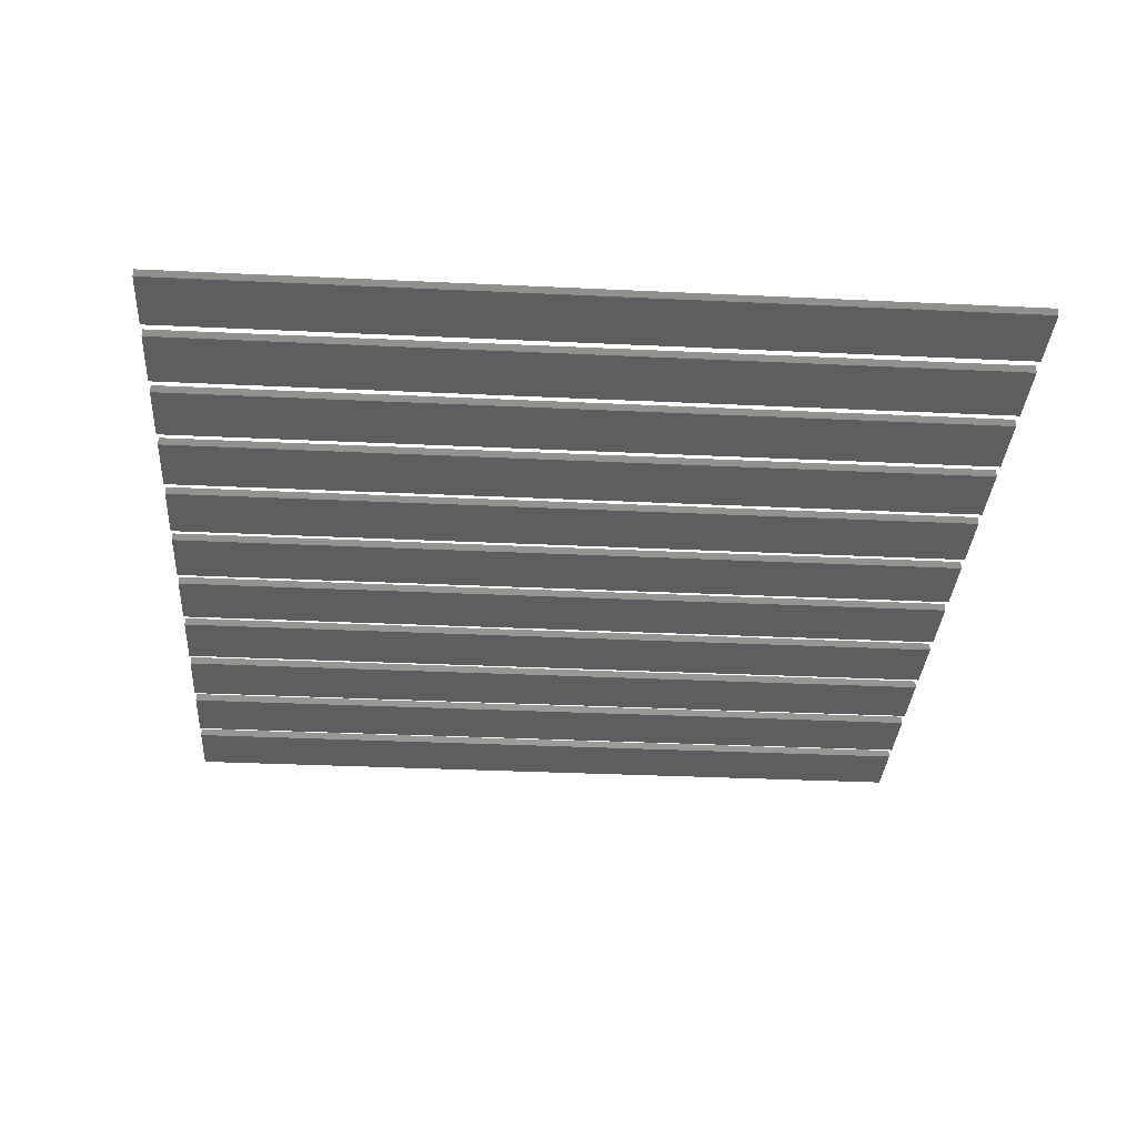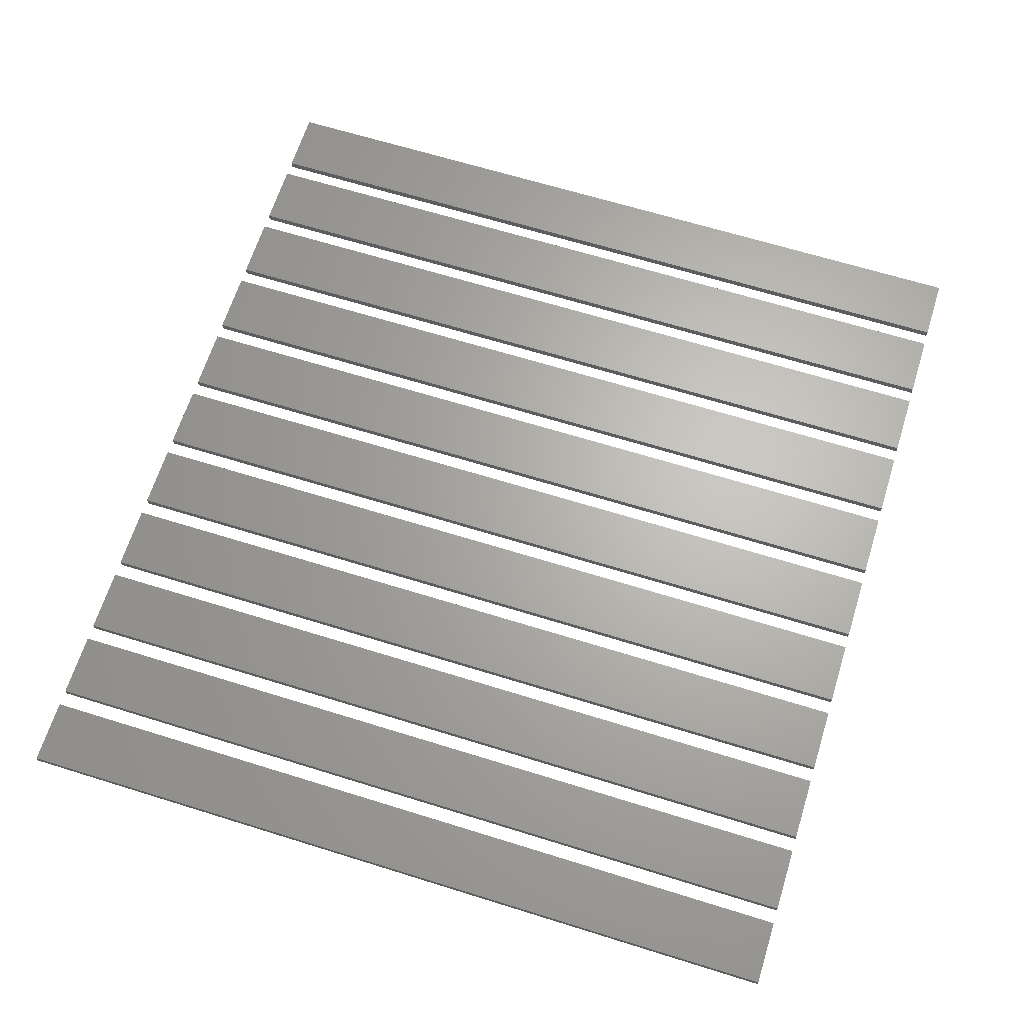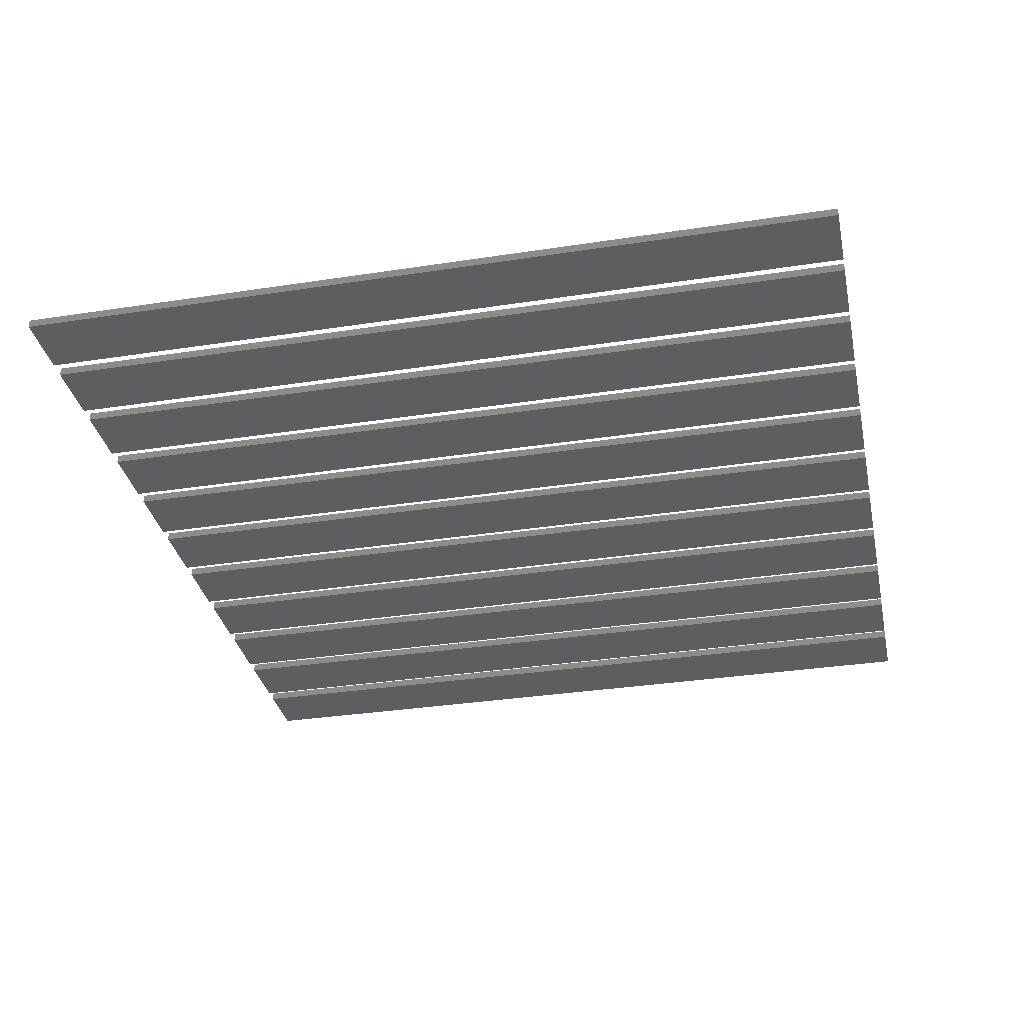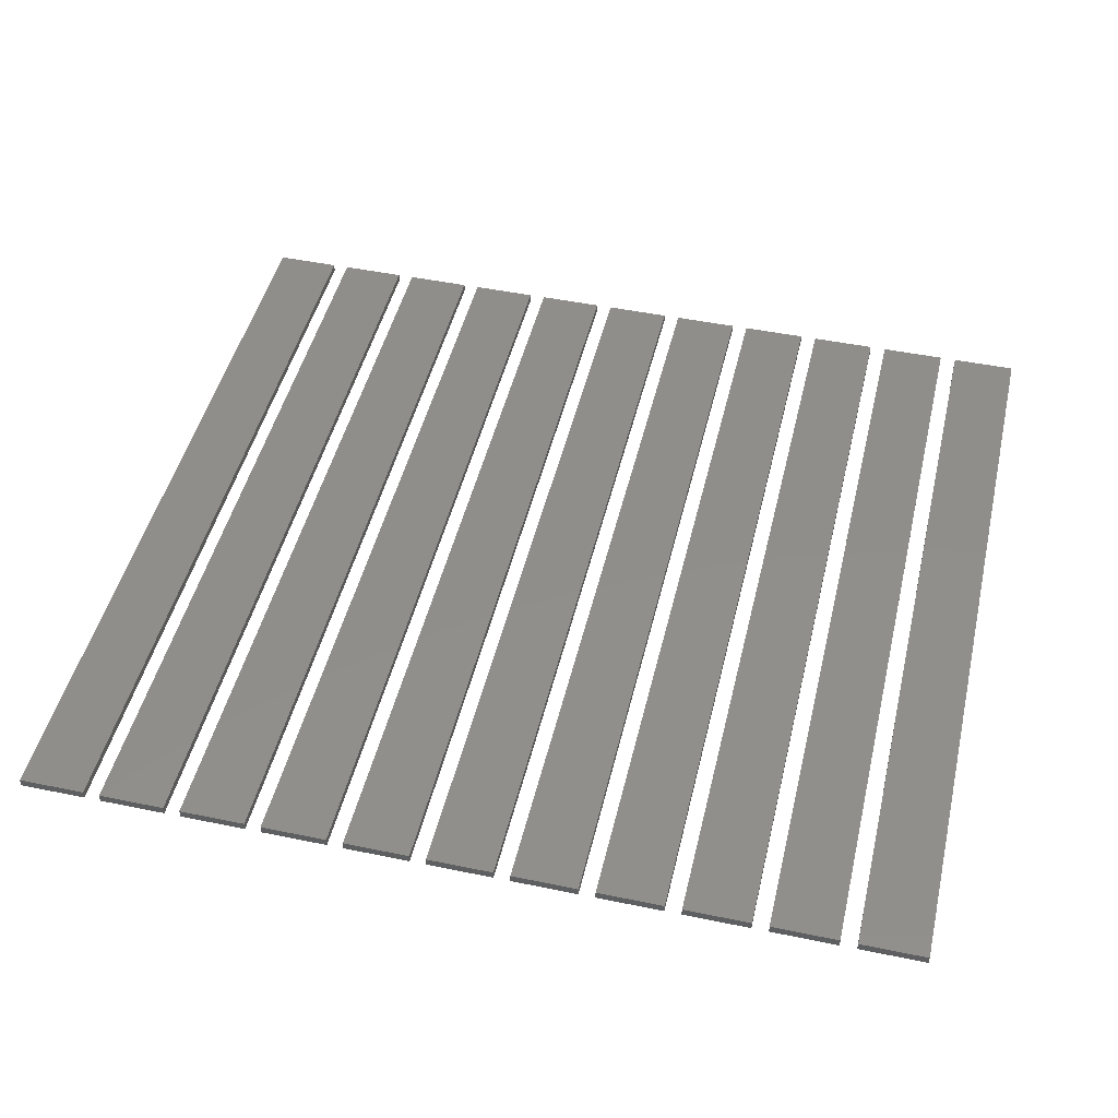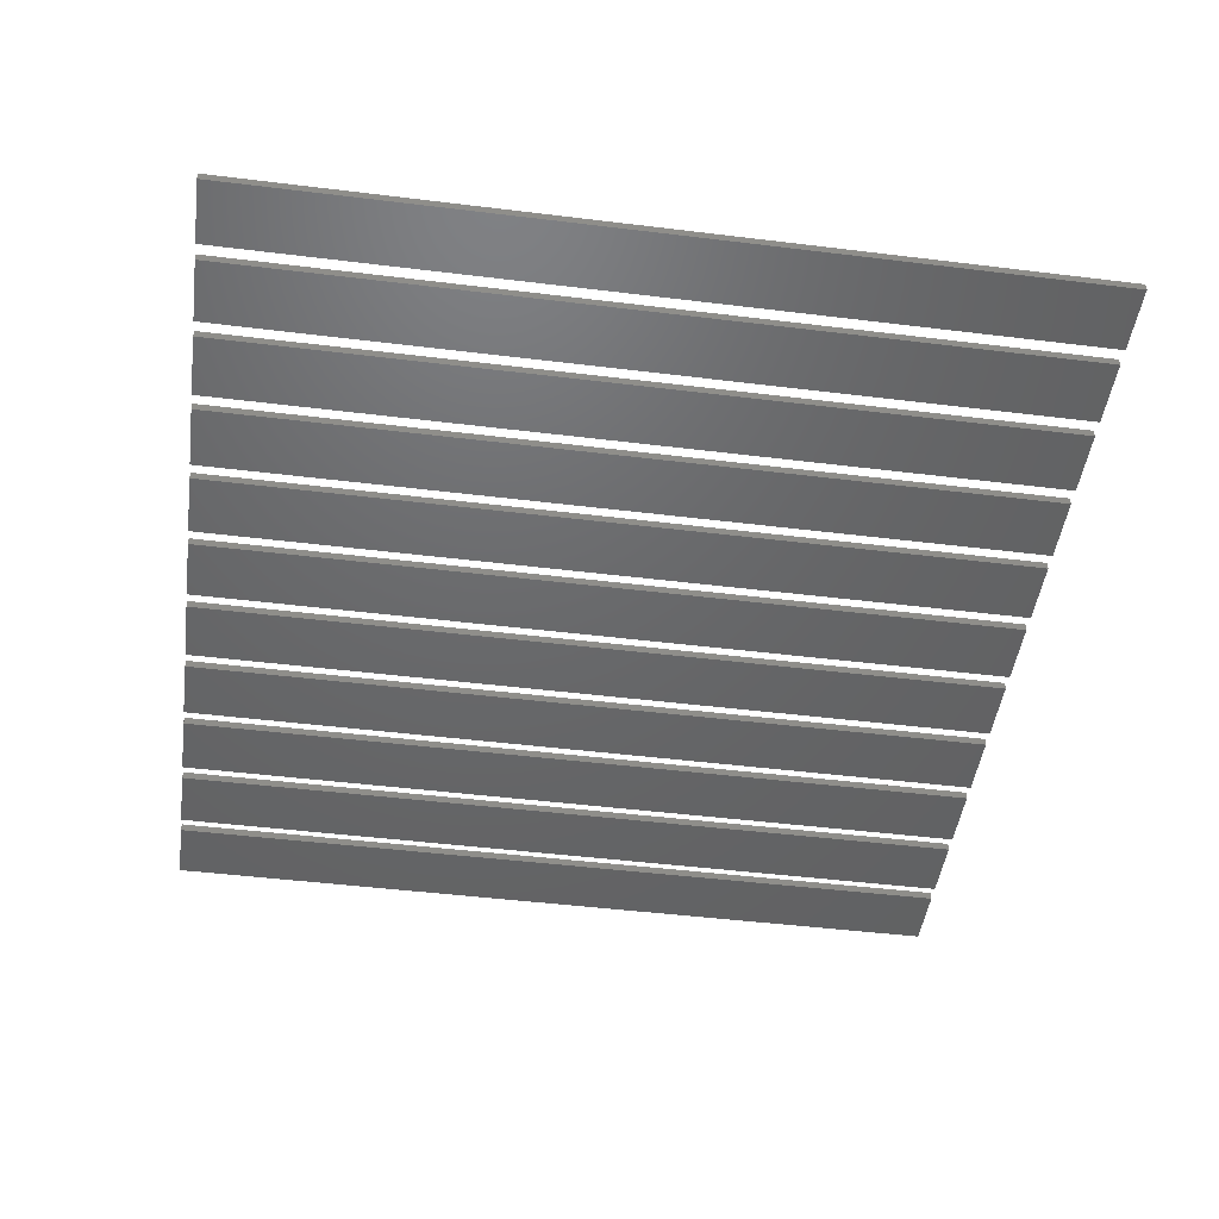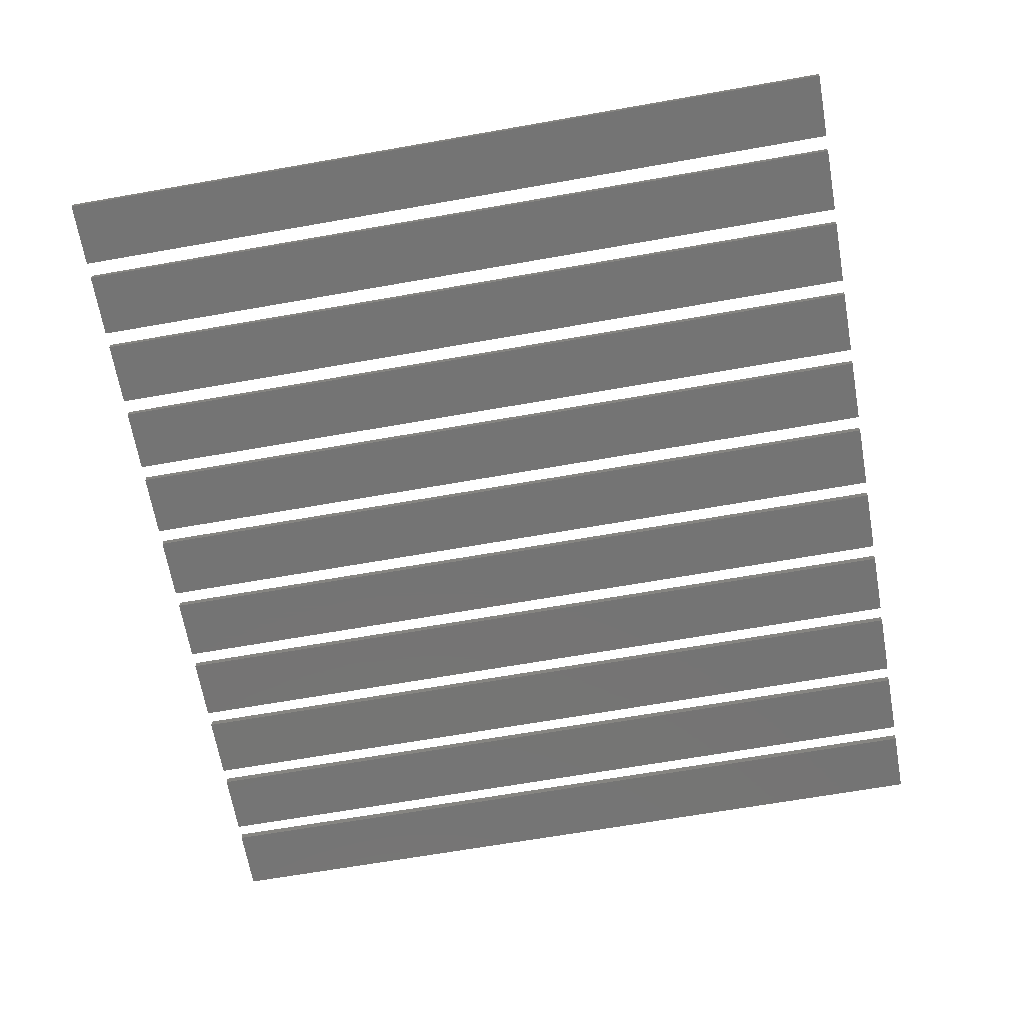
<metadata>
{"format":"stl","ext":"stl","renderer":"f3d","projection":"perspective","resolution":1024,"background":"white","views":[{"elev":-33.5,"azim":-93.7,"up":"+Z"},{"elev":65.5,"azim":107.4,"up":"+Z"},{"elev":-33.4,"azim":-78.1,"up":"+Z"},{"elev":47.0,"azim":-166.8,"up":"+Z"},{"elev":-47.2,"azim":-97.9,"up":"+Z"},{"elev":-66.6,"azim":100.0,"up":"+Z"}]}
</metadata>
<code>
# stl→obj: 88 verts, 132 faces
v 190 90 0
v 190 100 0.1
v 190 100 0
v 190 90 0.1
v 190.8 90 0.1
v 190.8 100 0.1
v 190.8 100 0
v 190.8 90 0
v 191 90 0
v 191 100 0.1
v 191 100 0
v 191 90 0.1
v 191.8 90 0.1
v 191.8 100 0.1
v 191.8 100 0
v 191.8 90 0
v 192 90 0
v 192 100 0.1
v 192 100 0
v 192 90 0.1
v 192.8 90 0.1
v 192.8 100 0.1
v 192.8 100 0
v 192.8 90 0
v 193 90 0
v 193 100 0.1
v 193 100 0
v 193 90 0.1
v 193.8 90 0.1
v 193.8 100 0.1
v 193.8 100 0
v 193.8 90 0
v 194 90 0
v 194 100 0.1
v 194 100 0
v 194 90 0.1
v 194.8 90 0.1
v 194.8 100 0.1
v 194.8 100 0
v 194.8 90 0
v 195 90 0
v 195 100 0.1
v 195 100 0
v 195 90 0.1
v 195.8 90 0.1
v 195.8 100 0.1
v 195.8 100 0
v 195.8 90 0
v 196 90 0
v 196 100 0.1
v 196 100 0
v 196 90 0.1
v 196.8 90 0.1
v 196.8 100 0.1
v 196.8 100 0
v 196.8 90 0
v 197 90 0
v 197 100 0.1
v 197 100 0
v 197 90 0.1
v 197.8 90 0.1
v 197.8 100 0.1
v 197.8 100 0
v 197.8 90 0
v 198 90 0
v 198 100 0.1
v 198 100 0
v 198 90 0.1
v 198.8 90 0.1
v 198.8 100 0.1
v 198.8 100 0
v 198.8 90 0
v 199 90 0
v 199 100 0.1
v 199 100 0
v 199 90 0.1
v 199.8 90 0.1
v 199.8 100 0.1
v 199.8 100 0
v 199.8 90 0
v 200 90 0
v 200 100 0.1
v 200 100 0
v 200 90 0.1
v 200.8 90 0.1
v 200.8 100 0.1
v 200.8 100 0
v 200.8 90 0
f 1 2 3
f 2 1 4
f 2 5 6
f 5 2 4
f 5 7 6
f 7 5 8
f 7 2 6
f 2 7 3
f 1 7 8
f 7 1 3
f 1 5 4
f 5 1 8
f 9 10 11
f 10 9 12
f 10 13 14
f 13 10 12
f 13 15 14
f 15 13 16
f 15 10 14
f 10 15 11
f 9 15 16
f 15 9 11
f 9 13 12
f 13 9 16
f 17 18 19
f 18 17 20
f 18 21 22
f 21 18 20
f 21 23 22
f 23 21 24
f 17 23 24
f 23 17 19
f 17 21 20
f 21 17 24
f 23 18 22
f 18 23 19
f 25 26 27
f 26 25 28
f 26 29 30
f 29 26 28
f 29 31 30
f 31 29 32
f 25 31 32
f 31 25 27
f 25 29 28
f 29 25 32
f 31 26 30
f 26 31 27
f 33 34 35
f 34 33 36
f 34 37 38
f 37 34 36
f 37 39 38
f 39 37 40
f 39 34 38
f 34 39 35
f 33 39 40
f 39 33 35
f 33 37 36
f 37 33 40
f 41 42 43
f 42 41 44
f 42 45 46
f 45 42 44
f 45 47 46
f 47 45 48
f 41 47 48
f 47 41 43
f 41 45 44
f 45 41 48
f 47 42 46
f 42 47 43
f 49 50 51
f 50 49 52
f 50 53 54
f 53 50 52
f 53 55 54
f 55 53 56
f 49 55 56
f 55 49 51
f 49 53 52
f 53 49 56
f 55 50 54
f 50 55 51
f 57 58 59
f 58 57 60
f 58 61 62
f 61 58 60
f 61 63 62
f 63 61 64
f 63 58 62
f 58 63 59
f 57 63 64
f 63 57 59
f 57 61 60
f 61 57 64
f 65 66 67
f 66 65 68
f 66 69 70
f 69 66 68
f 69 71 70
f 71 69 72
f 65 71 72
f 71 65 67
f 65 69 68
f 69 65 72
f 71 66 70
f 66 71 67
f 73 74 75
f 74 73 76
f 74 77 78
f 77 74 76
f 77 79 78
f 79 77 80
f 79 74 78
f 74 79 75
f 73 79 80
f 79 73 75
f 73 77 76
f 77 73 80
f 81 82 83
f 82 81 84
f 82 85 86
f 85 82 84
f 85 87 86
f 87 85 88
f 87 82 86
f 82 87 83
f 81 87 88
f 87 81 83
f 81 85 84
f 85 81 88

</code>
